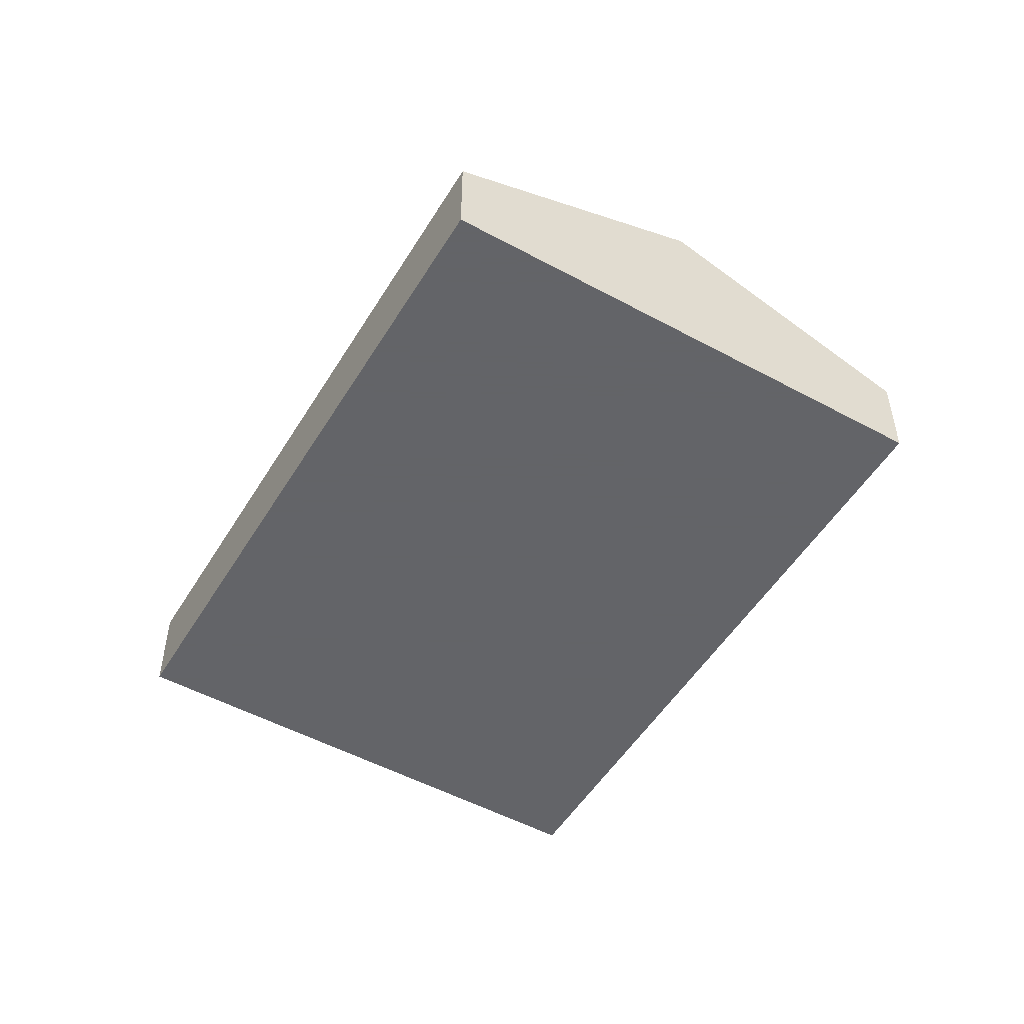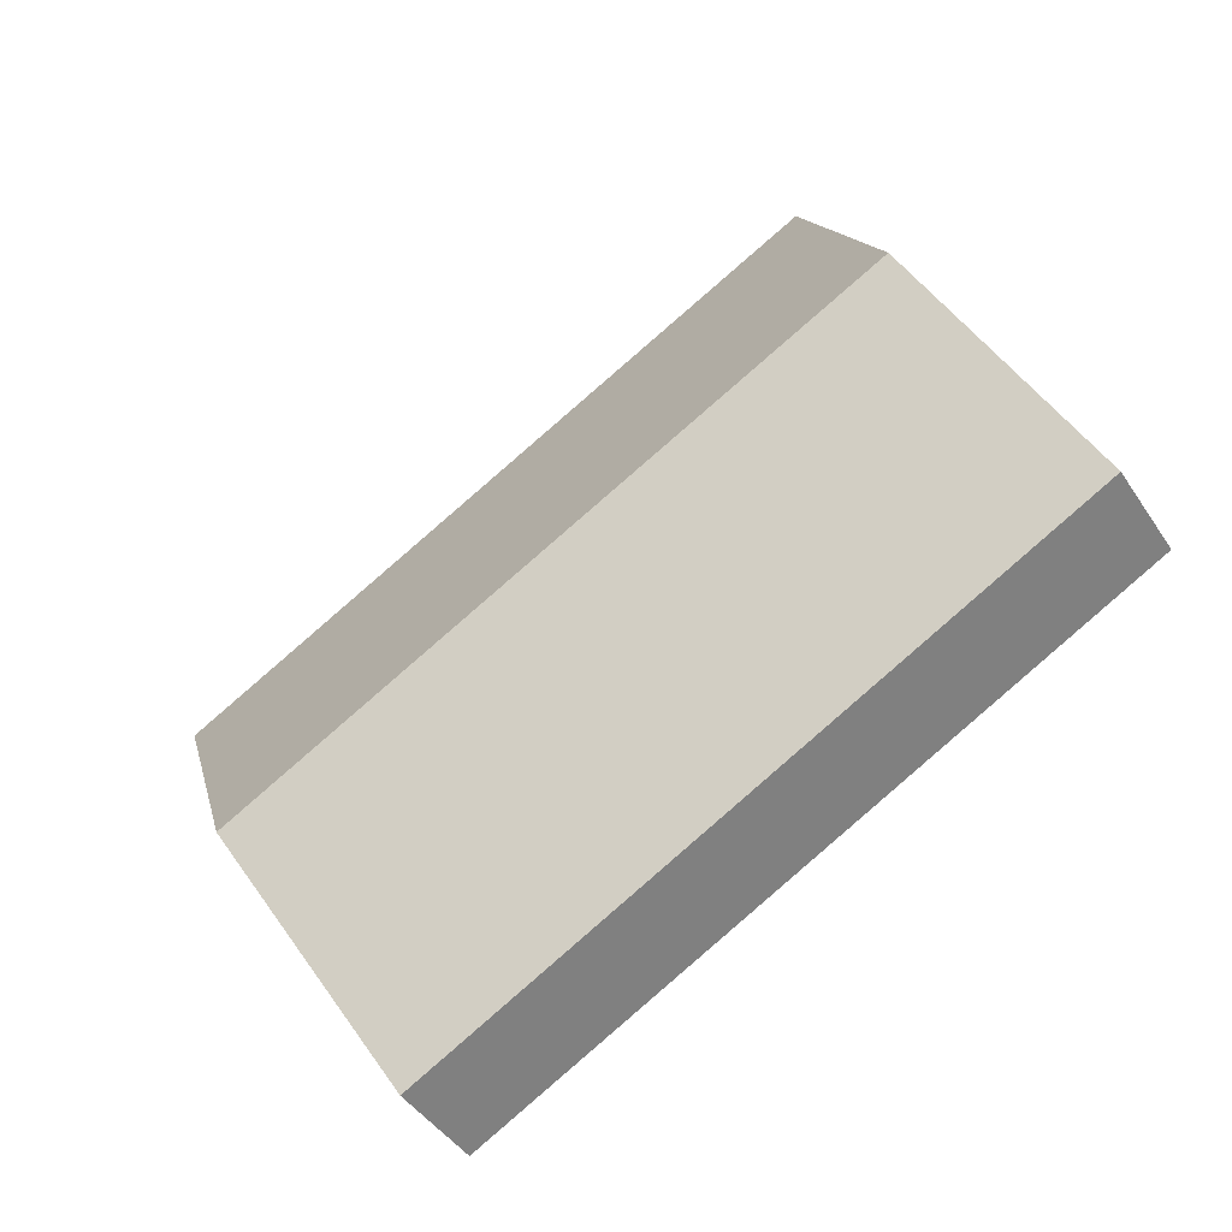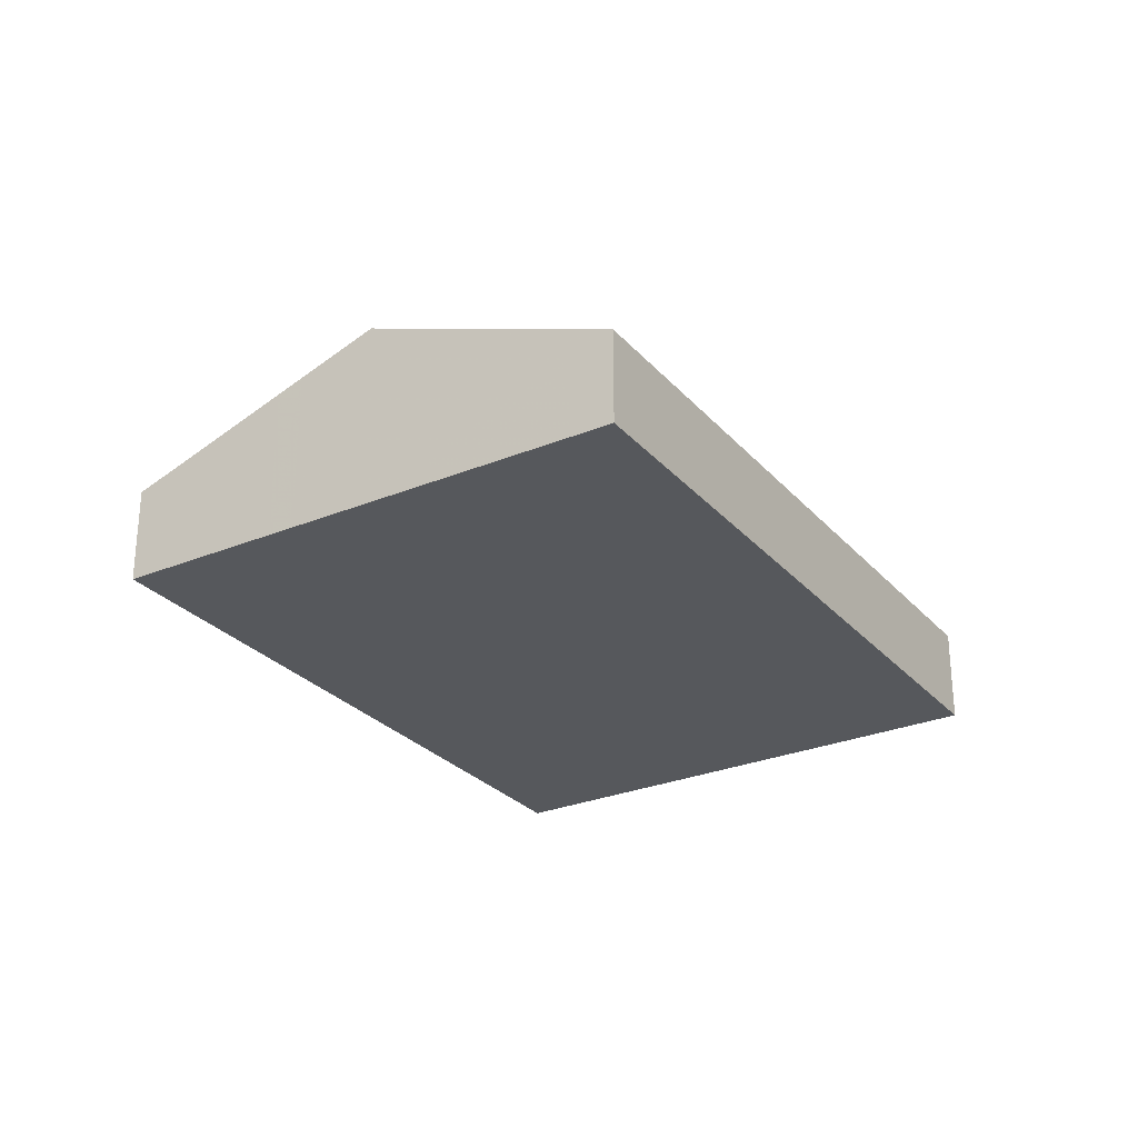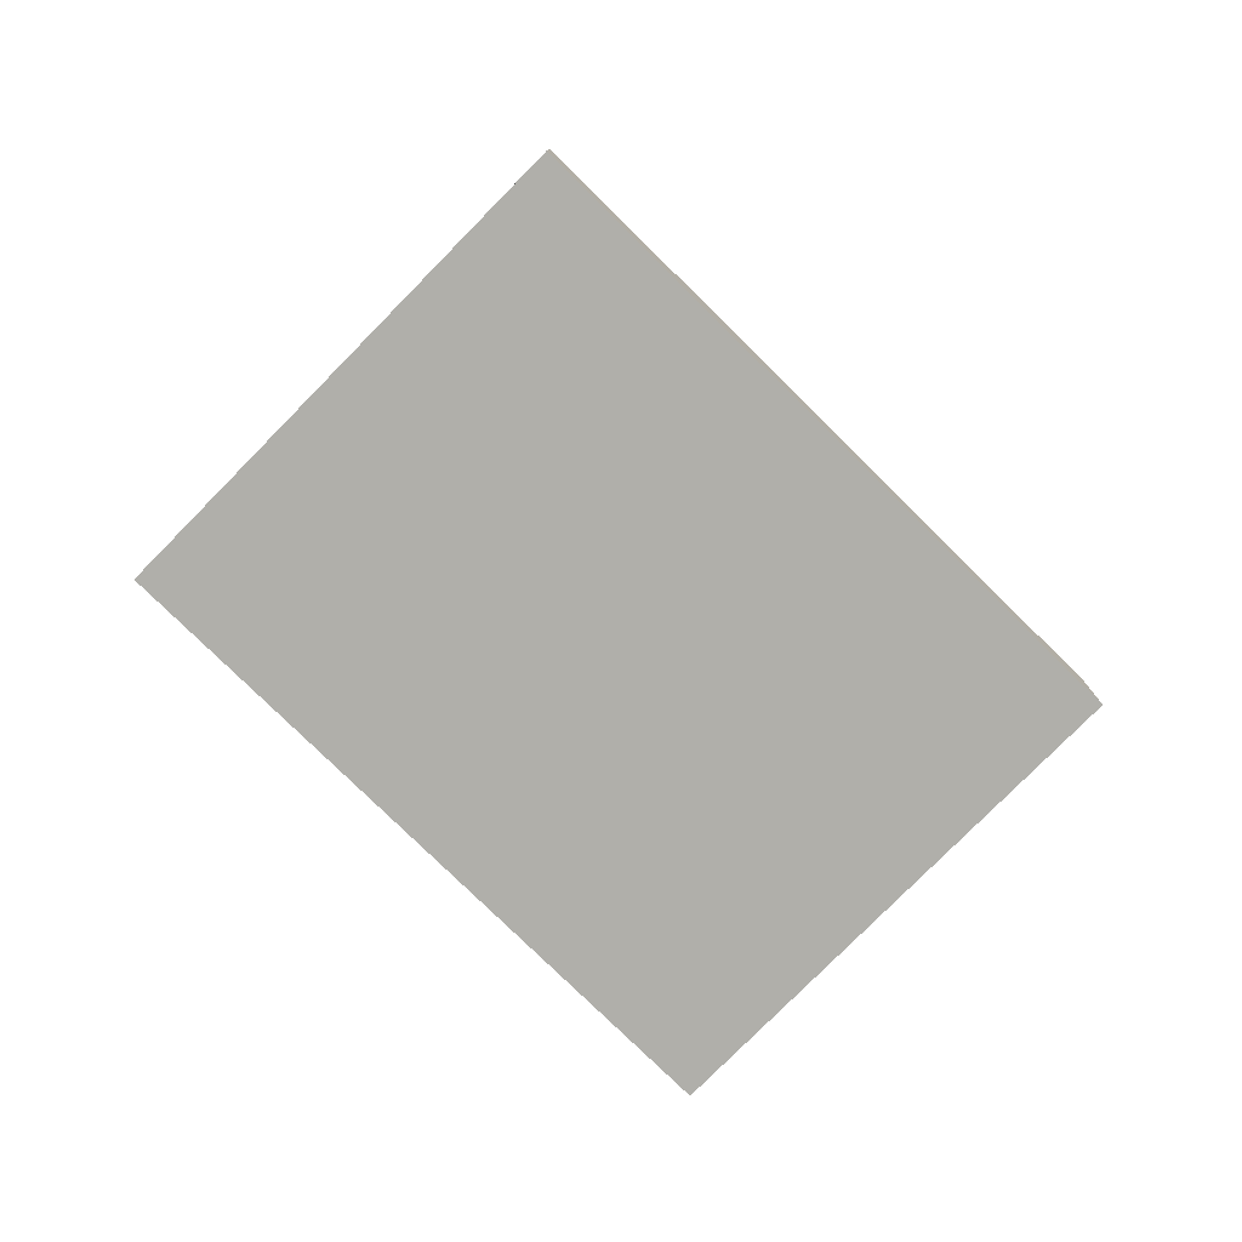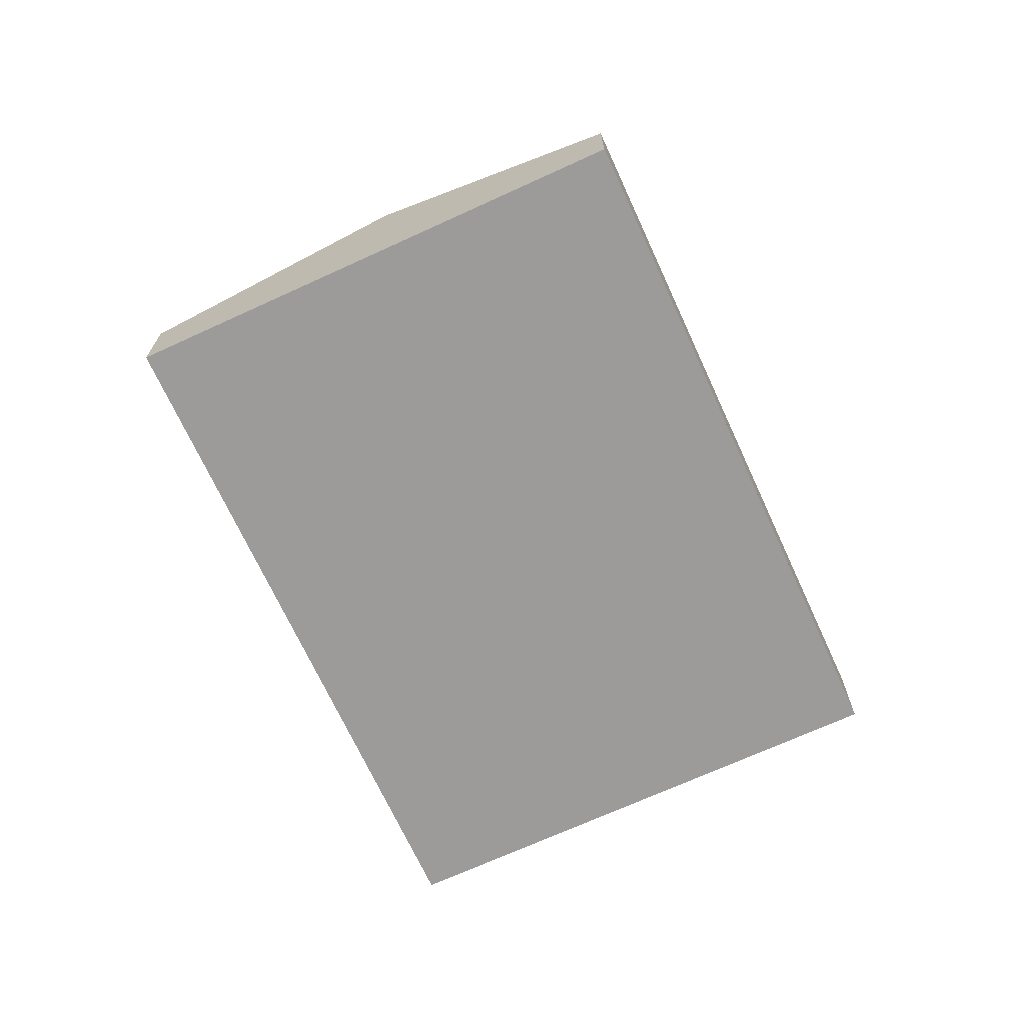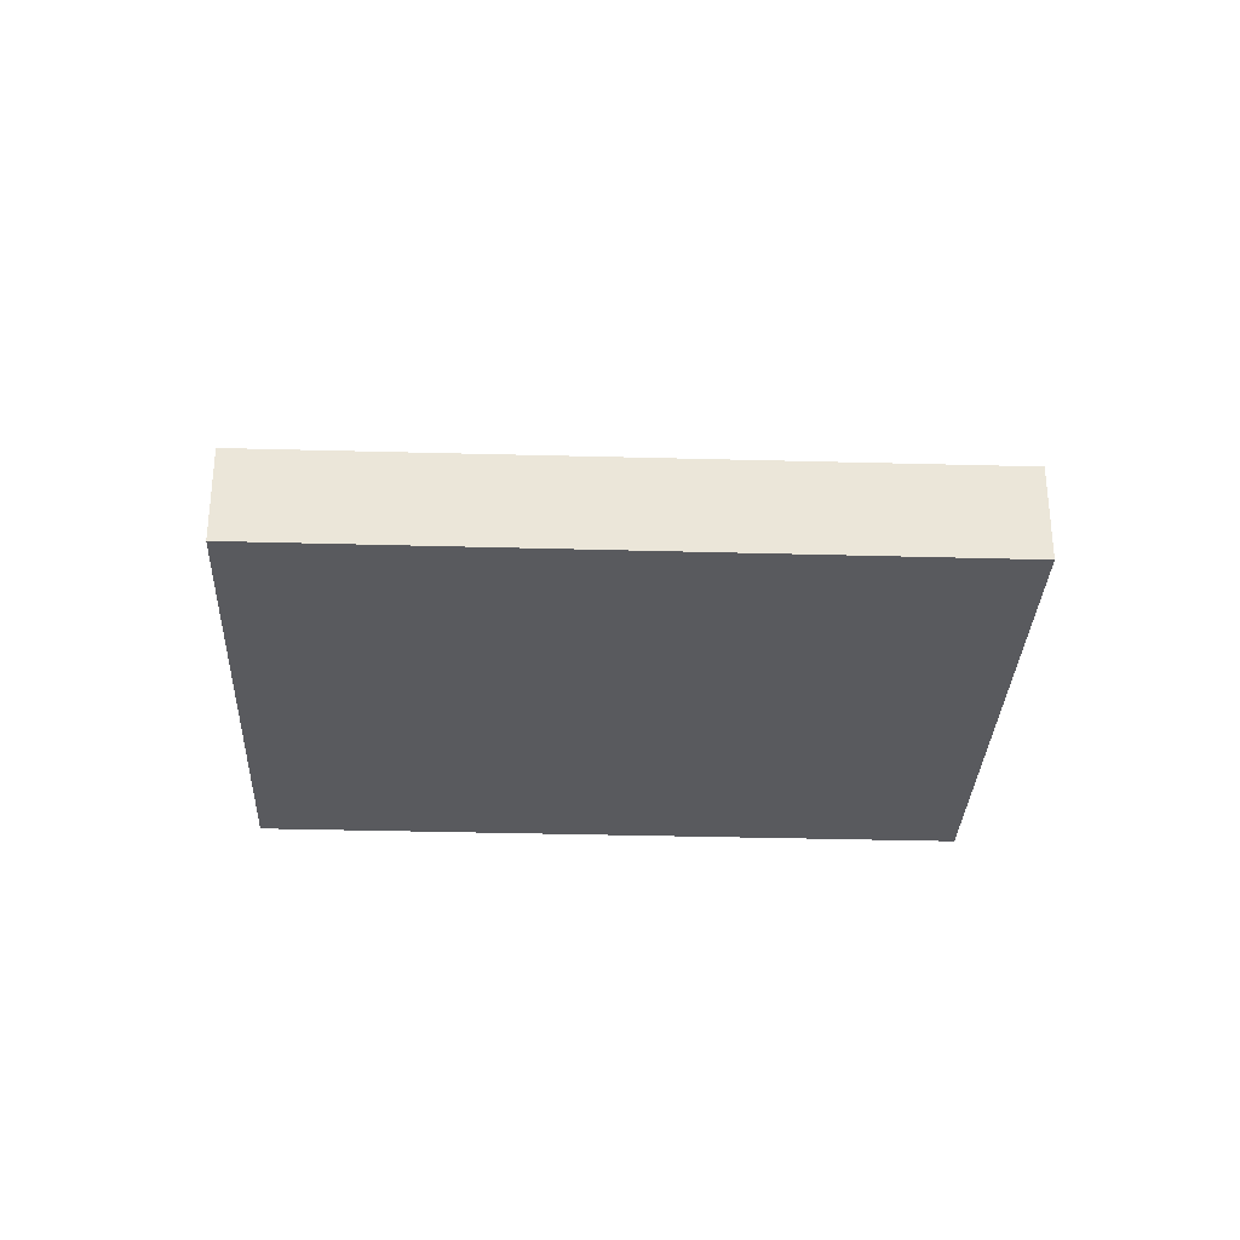
<metadata>
{"format":"obj","ext":"obj","renderer":"f3d","projection":"perspective","resolution":1024,"background":"white","views":[{"elev":-51.3,"azim":87.5,"up":"+Z"},{"elev":-43.9,"azim":31.0,"up":"+Y"},{"elev":-27.8,"azim":150.2,"up":"+Z"},{"elev":-78.0,"azim":163.5,"up":"+Z"},{"elev":-69.7,"azim":142.7,"up":"+Z"},{"elev":-31.3,"azim":25.7,"up":"+Z"}]}
</metadata>
<code>
v -1382 -2101 2.714
v -1400 -2111 2.689
v -1407 -2097 2.692
v -1390 -2088 2.678
v -1386 -2094 5.378
v -1404 -2104 5.37
v -1404 -2104 5.37
v -1404 -2104 5.37
v -1386 -2094 5.378
v -1407 -2097 2.733
v -1390 -2088 2.721
v -1404 -2104 5.37
v -1400 -2111 2.689
v -1407 -2097 2.733
v -1407 -2097 2.692
v -1403 -2106 4.569
v -1385 -2096 4.595
v -1403 -2106 4.569
v -1399 -2101 5.372
v -1398 -2103 4.576
v -1396 -2108 2.695
v -1403 -2095 2.73
v -1399 -2101 5.372
v -1403 -2095 2.688
v -1398 -2104 4.311
v -1402 -2107 4.304
v -1403 -2107 4.304
v -1385 -2097 4.332
v -1396 -2108 2.695
v -1382 -2101 2.714
v -1382 -2101 0
v -1396 -2108 -4.441e-16
v -1403 -2107 4.304
v -1400 -2111 2.689
v -1400 -2111 0
v -1403 -2107 0
v -1407 -2097 2.692
v -1407 -2097 2.692
v -1407 -2097 0
v -1407 -2097 4.441e-16
v -1390 -2088 2.721
v -1390 -2088 2.678
v -1390 -2088 0
v -1390 -2088 0
v -1385 -2096 4.595
v -1386 -2094 5.378
v -1386 -2094 0
v -1385 -2096 0
v -1407 -2097 2.733
v -1404 -2104 5.37
v -1404 -2104 0
v -1407 -2097 0
v -1407 -2097 2.692
v -1407 -2097 2.733
v -1407 -2097 0
v -1407 -2097 0
v -1386 -2094 5.378
v -1390 -2088 2.721
v -1390 -2088 0
v -1386 -2094 0
v -1400 -2111 2.689
v -1400 -2111 2.689
v -1400 -2111 -4.441e-16
v -1400 -2111 0
v -1403 -2095 2.688
v -1407 -2097 2.692
v -1407 -2097 4.441e-16
v -1403 -2095 0
v -1385 -2097 4.332
v -1385 -2096 4.595
v -1385 -2096 0
v -1385 -2097 -8.882e-16
v -1404 -2104 5.37
v -1403 -2106 4.569
v -1403 -2106 0
v -1404 -2104 0
v -1400 -2111 2.689
v -1396 -2108 2.695
v -1396 -2108 -4.441e-16
v -1400 -2111 -4.441e-16
v -1390 -2088 2.678
v -1403 -2095 2.688
v -1403 -2095 0
v -1390 -2088 0
v -1403 -2106 4.569
v -1403 -2107 4.304
v -1403 -2107 0
v -1403 -2106 0
v -1382 -2101 2.714
v -1385 -2097 4.332
v -1385 -2097 -8.882e-16
v -1382 -2101 0
v -1407 -2097 0
v -1390 -2088 0
v -1382 -2101 0
v -1400 -2111 0
f 26 16 20 25
f 23 12 14 22
f 22 14 15 24
f 27 18 16 26
f 12 8 10 14
f 14 10 3 15
f 20 16 7 19
f 18 6 7 16
f 25 20 17 28
f 22 11 9 23
f 24 4 11 22
f 19 5 17 20
f 25 21 13 26
f 26 13 2 27
f 28 1 21 25
f 30 31 32 29
f 34 35 36 33
f 38 39 40 37
f 42 43 44 41
f 46 47 48 45
f 50 51 52 49
f 54 55 56 53
f 58 59 60 57
f 62 63 64 61
f 66 67 68 65
f 70 71 72 69
f 74 75 76 73
f 78 79 80 77
f 82 83 84 81
f 86 87 88 85
f 90 91 92 89
f 94 95 96 93

</code>
